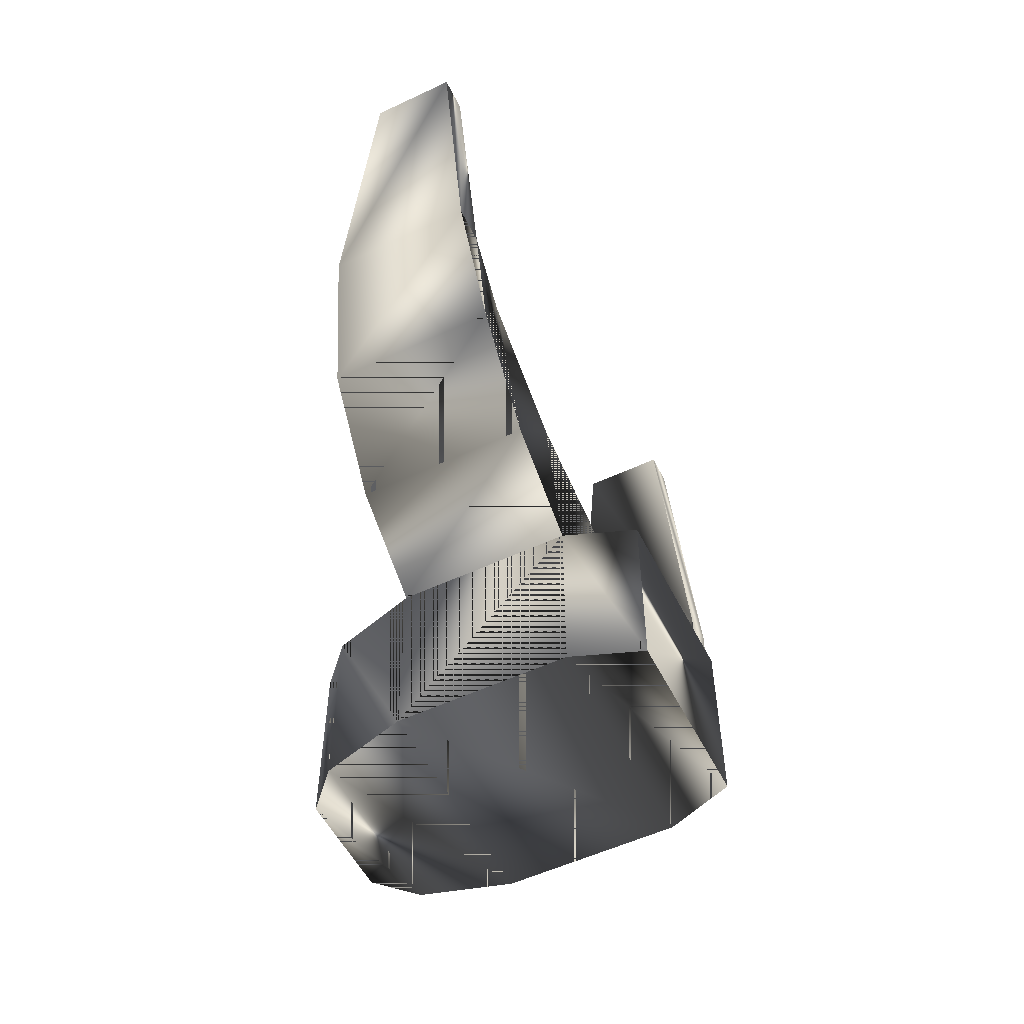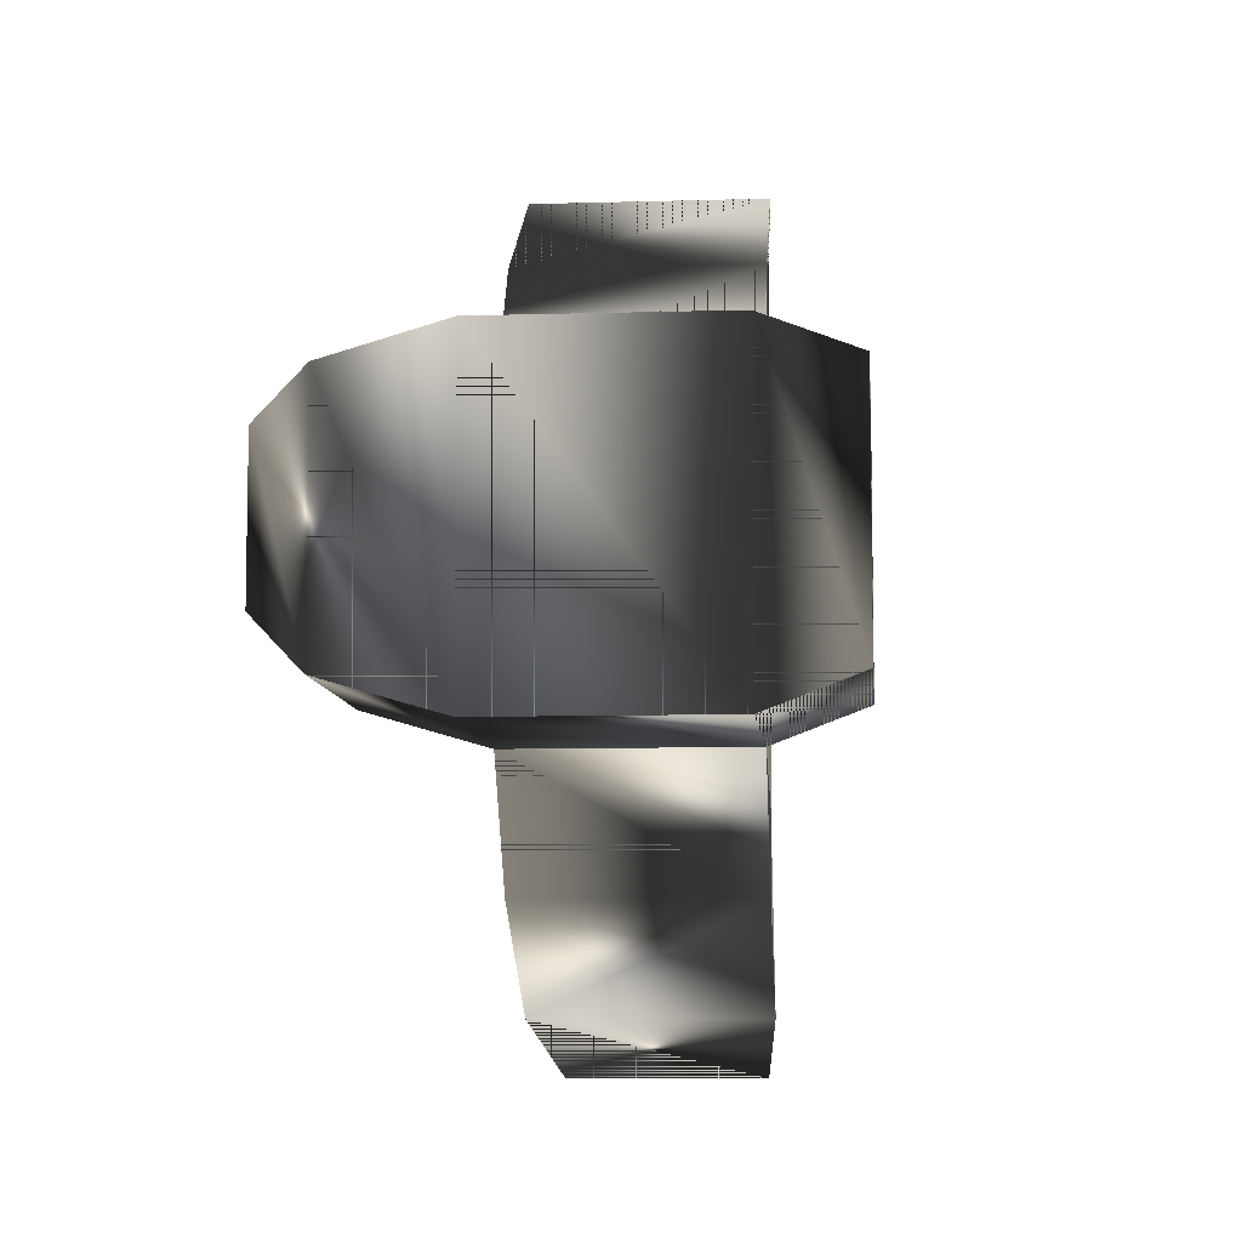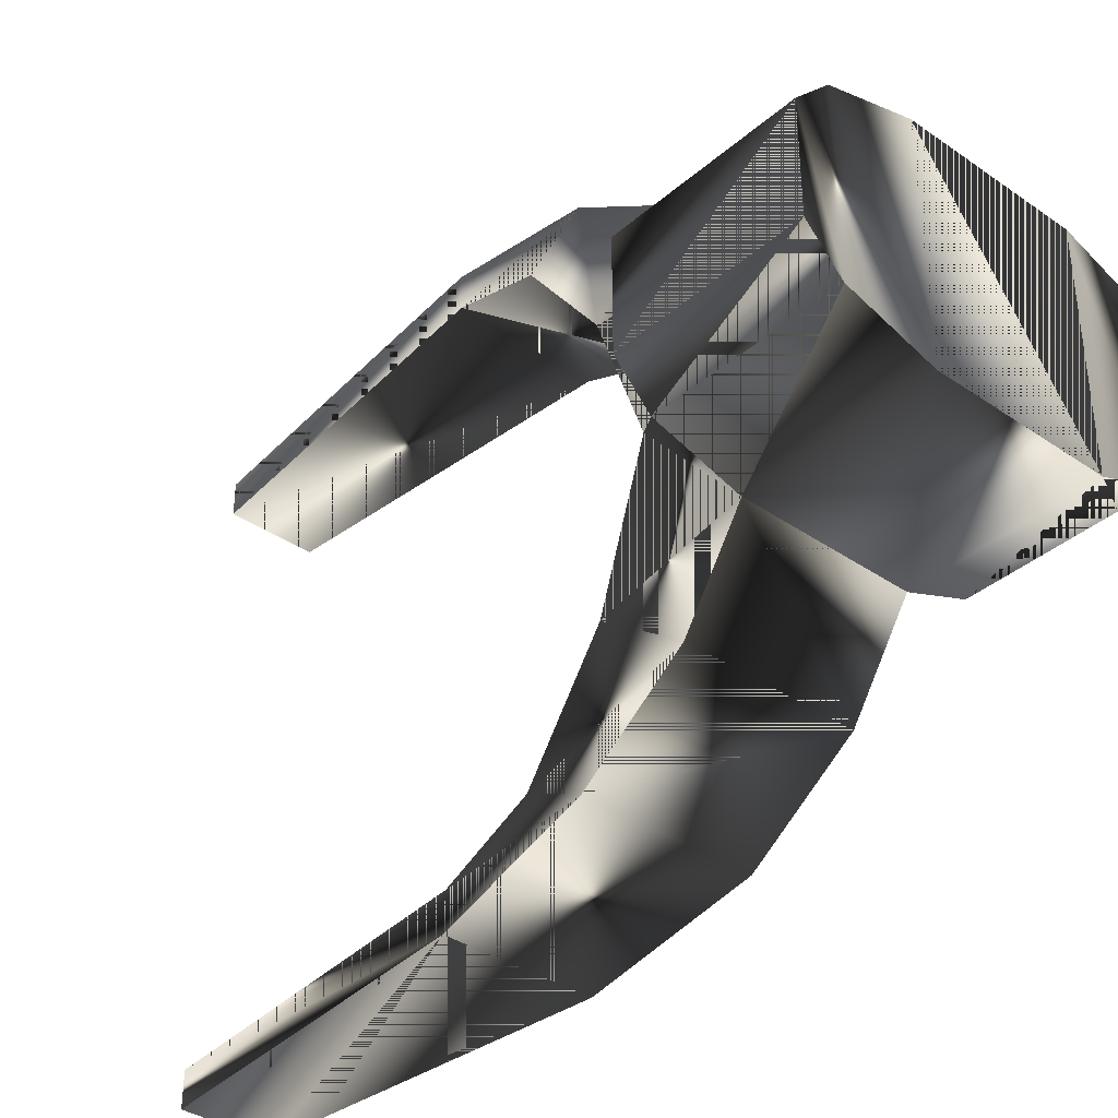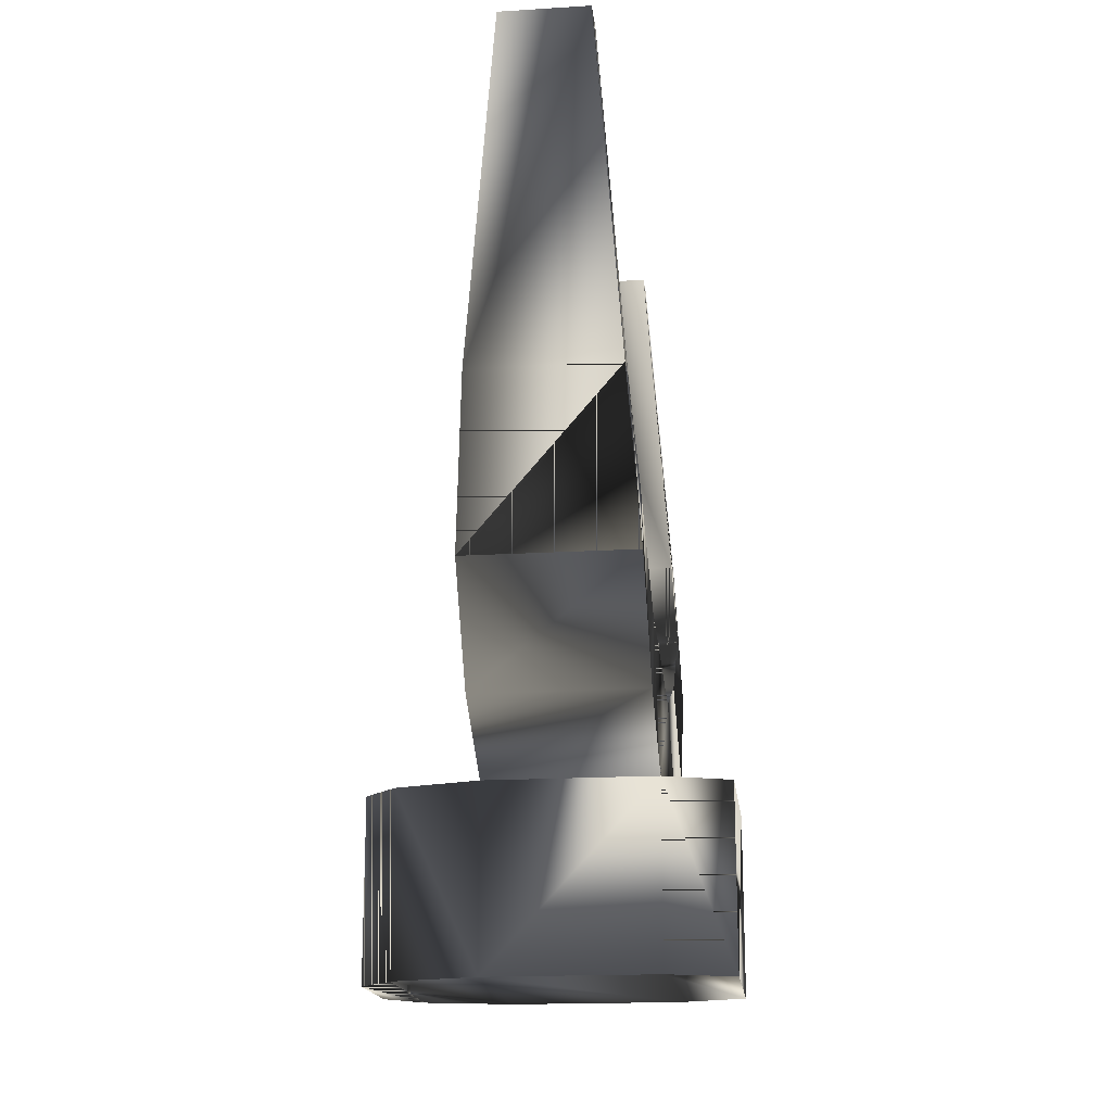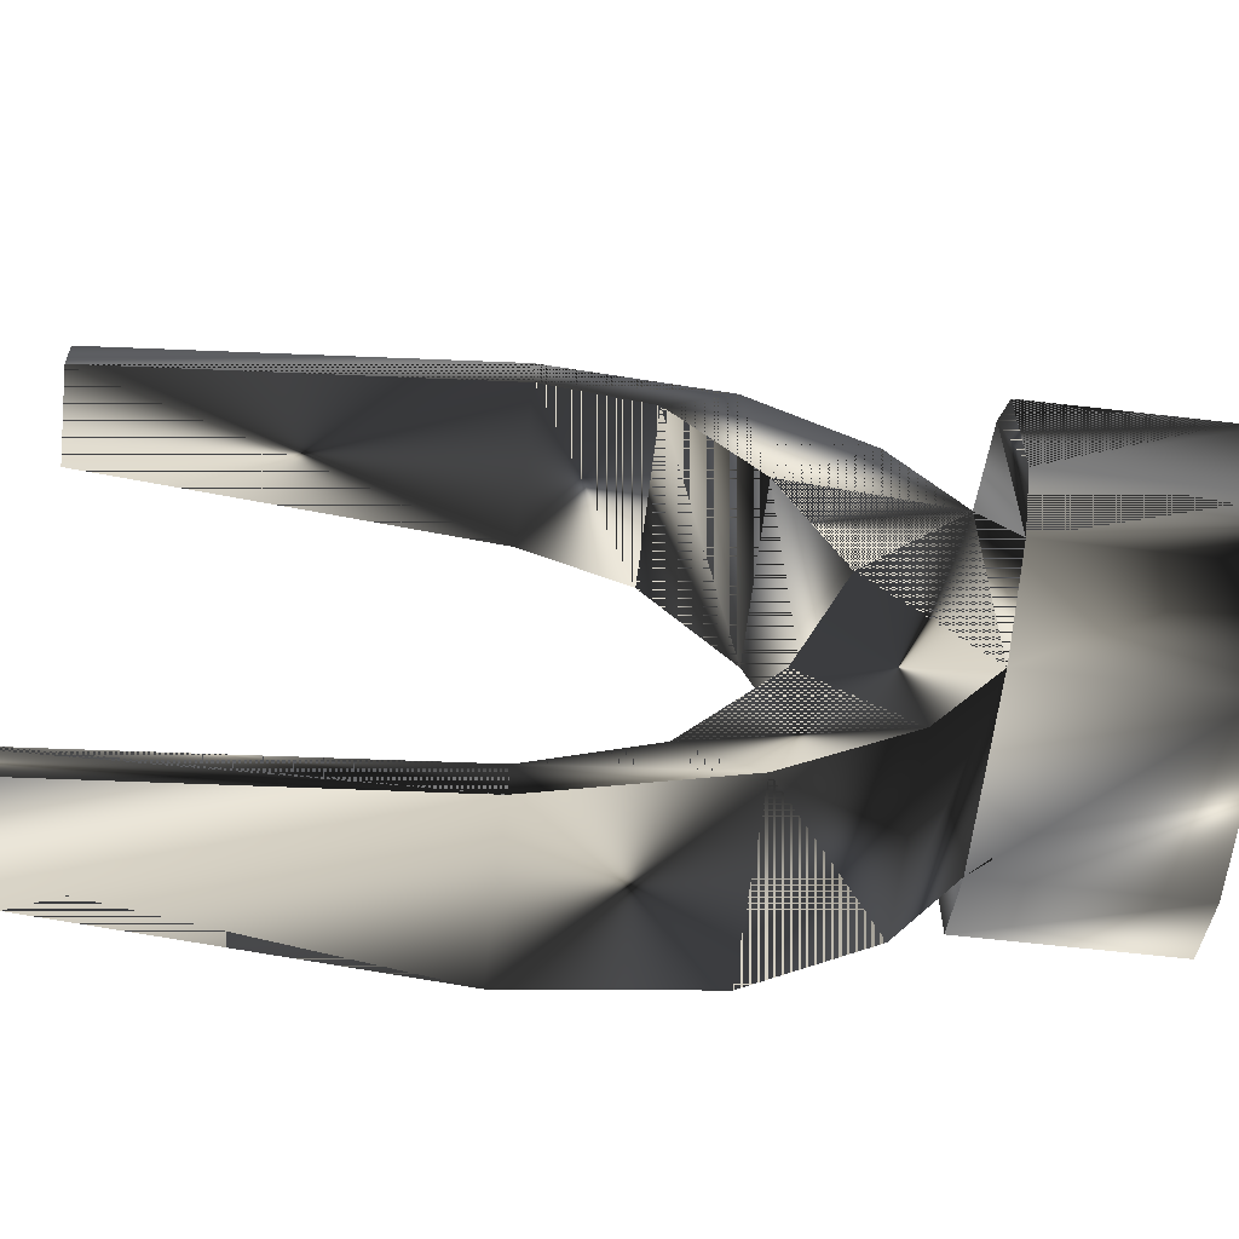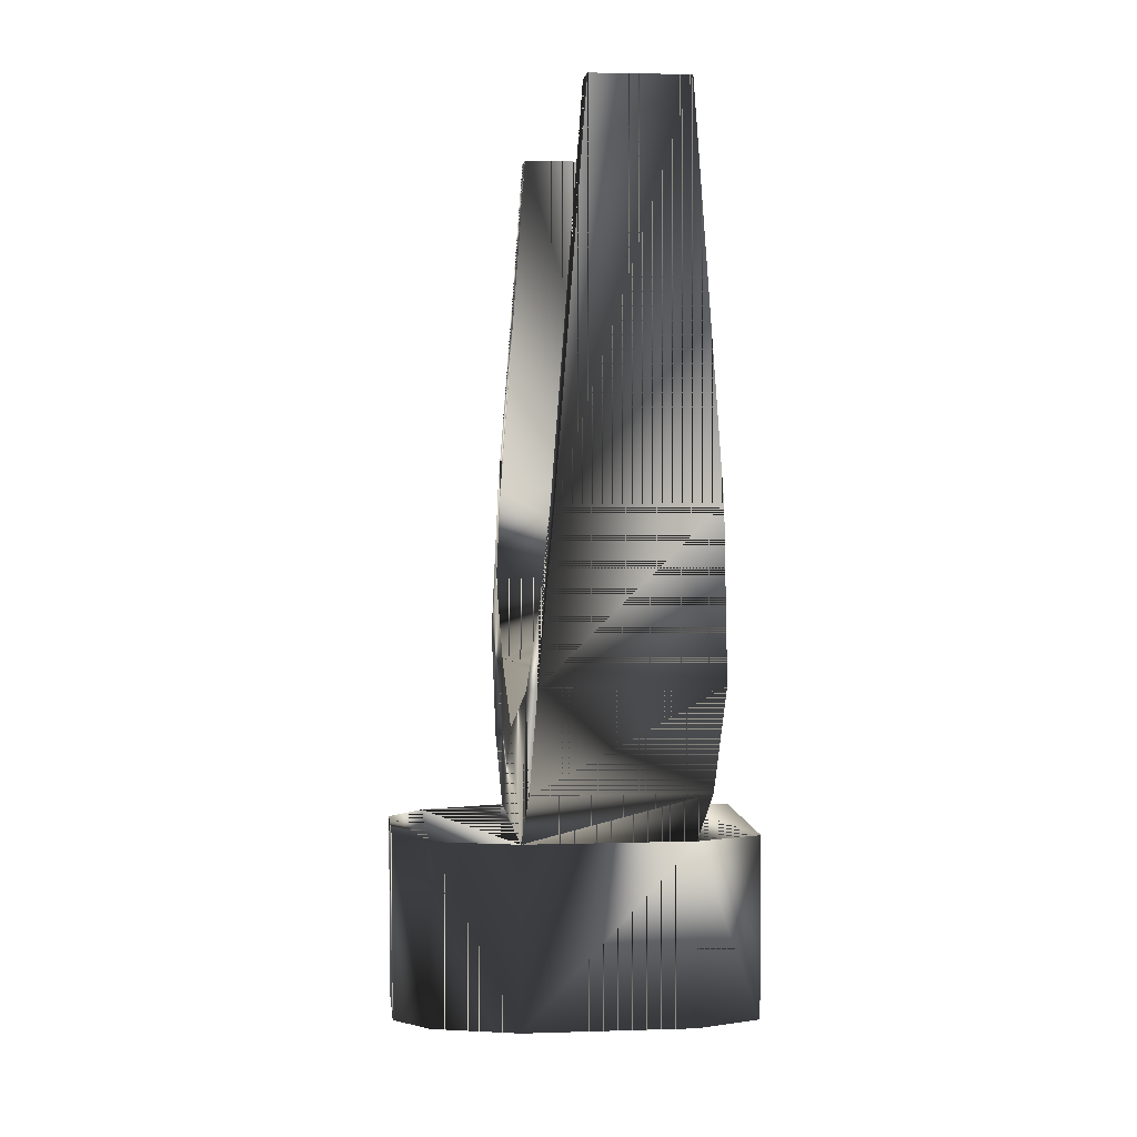
<metadata>
{"format":"obj","ext":"obj","renderer":"f3d","projection":"perspective","resolution":1024,"background":"white","views":[{"elev":-54.6,"azim":26.4,"up":"+Y"},{"elev":-8.1,"azim":4.8,"up":"+Z"},{"elev":-36.6,"azim":-41.8,"up":"+Z"},{"elev":-17.8,"azim":6.8,"up":"+Y"},{"elev":-61.1,"azim":-96.8,"up":"+Z"},{"elev":3.5,"azim":-6.1,"up":"+Y"}]}
</metadata>
<code>
g SM_searchlightbase
v -14.53 0.2775 3.297
v -14.53 14.04 3.297
v -14.53 14.04 3.297
v -14.53 0.2775 3.297
v 12.47 14.04 6.048
v 12.47 0.2775 6.048
v 7.413 14.04 -9.603
v 7.413 14.04 7.97
v 12.47 14.04 6.048
v -5.415 14.04 7.97
v -5.415 14.04 -9.603
v 12.47 0.2775 6.048
v 12.47 14.04 6.048
v 4.4 66.44 20.79
v -5.415 14.04 7.97
v -2.402 66.44 20.79
v 4.4 66.44 20.79
v -2.402 66.44 20.79
v 4.4 66.44 20.79
v -2.402 66.44 20.79
v 7.413 14.04 7.97
v -5.415 14.04 7.97
v 7.413 14.04 7.97
v -5.415 14.04 7.97
v 12.47 0.2775 6.048
v 7.413 14.04 7.97
v 7.413 14.04 -9.603
v 4.4 66.44 -22.42
v -14.53 0.2775 3.297
v -14.53 14.04 3.297
v -5.415 14.04 -9.603
v -2.402 66.44 -22.42
v 4.4 66.44 -22.42
v -2.402 66.44 -22.42
v -2.402 66.44 -22.42
v 4.4 66.44 -22.42
v 7.413 14.04 -9.603
v -5.415 14.04 -9.603
v -5.415 14.04 -9.603
v 7.413 14.04 -9.603
v 7.413 21.35 -0.8163
v 7.413 21.35 -0.8163
v -5.089 31.43 18.12
v -5.089 31.43 18.12
v -5.089 31.43 -19.75
v -5.089 31.43 -19.75
v 6.522 38.88 -22.33
v 6.522 38.88 -22.33
v 6.522 38.88 20.69
v 6.522 38.88 20.69
v -4.524 39.02 23.43
v -4.524 39.02 23.43
v -5.331 26.77 -22.04
v -5.331 26.77 -22.04
v 6.522 39.02 -25.06
v 6.522 39.02 -25.06
v -5.415 0.2775 -9.603
v -5.415 0.2775 -9.603
v -5.415 21.35 -0.8163
v -5.415 21.35 -0.8163
v 7.329 26.77 20.41
v 7.329 26.77 20.41
v 12.47 0.2775 -7.681
v 12.47 0.2775 -7.681
v -5.415 0.2775 7.97
v -5.415 0.2775 7.97
v -4.524 39.02 -25.06
v -4.524 39.02 -25.06
v -14.53 14.04 -4.929
v -14.53 14.04 -4.929
v 12.47 14.04 -7.681
v 12.47 14.04 -7.681
v 7.087 31.43 18.12
v 7.087 31.43 18.12
v -5.331 26.77 20.41
v -5.331 26.77 20.41
v 6.522 39.02 23.43
v 6.522 39.02 23.43
v 7.087 31.43 -19.75
v 7.087 31.43 -19.75
v -4.524 38.88 20.69
v -4.524 38.88 20.69
v -4.524 38.88 -22.33
v -4.524 38.88 -22.33
v -14.53 0.2775 -4.929
v -14.53 0.2775 -4.929
v 7.329 26.77 -22.04
v 7.329 26.77 -22.04
v 4.4 66.45 -25.06
v 4.4 66.45 -25.06
v 4.4 66.45 23.43
v 4.4 66.45 23.43
v -2.402 66.45 -25.06
v -2.402 66.45 -25.06
v -2.402 66.45 23.43
v -2.402 66.45 23.43
v -5.203 25.33 9.91
v -5.203 25.33 9.91
v -5.203 25.33 -11.54
v -5.203 25.33 -11.54
v 7.413 18.66 -16.44
v 7.413 18.66 -16.44
v -5.415 18.66 14.81
v -5.415 18.66 14.81
v 7.201 25.33 -11.54
v 7.201 25.33 -11.54
v 7.201 25.33 9.91
v 7.201 25.33 9.91
v -5.415 18.66 -16.44
v -5.415 18.66 -16.44
v 7.413 18.66 14.81
v 7.413 18.66 14.81
v 7.413 0.2775 -9.603
v 7.413 0.2775 -9.603
v 7.413 0.2775 7.97
v 7.413 0.2775 7.97
v -11.91 0.2775 -7.702
v -11.91 0.2775 -7.702
v -11.91 14.04 6.069
v -11.91 14.04 6.069
v -11.91 14.04 -7.702
v -11.91 14.04 -7.702
v -11.91 0.2775 6.069
v -11.91 0.2775 6.069
f 26 41 107
f 57 39 40
f 57 40 113
f 52 78 92
f 88 102 54
f 52 92 96
f 65 23 24
f 68 94 90
f 65 115 23
f 7 8 9
f 117 122 39
f 15 59 31
f 31 59 99
f 13 25 72
f 27 41 26
f 100 60 42
f 10 11 121
f 65 24 120
f 98 108 42
f 6 5 23
f 100 42 106
f 27 105 41
f 51 16 81
f 18 50 82
f 67 83 32
f 34 84 48
f 34 48 33
f 101 87 105
f 77 49 14
f 18 17 50
f 76 104 62
f 103 75 97
f 110 54 102
f 53 109 45
f 55 28 47
f 68 90 56
f 86 29 70
f 66 58 114
f 15 97 59
f 98 42 60
f 61 111 73
f 112 62 104
f 64 72 25
f 66 114 116
f 58 66 124
f 120 123 65
f 53 83 67
f 54 68 56
f 121 119 10
f 70 29 30
f 9 71 7
f 113 40 72
f 61 73 49
f 82 50 74
f 75 51 81
f 76 78 52
f 76 62 78
f 61 49 77
f 87 47 79
f 84 80 48
f 75 81 43
f 82 74 44
f 53 45 83
f 84 46 80
f 124 118 58
f 39 57 117
f 87 55 47
f 54 56 88
f 55 89 28
f 94 36 90
f 77 14 91
f 96 92 19
f 67 32 93
f 94 35 36
f 51 95 16
f 96 19 20
f 43 97 75
f 98 44 108
f 46 100 80
f 99 45 109
f 27 101 105
f 38 102 37
f 15 103 97
f 22 112 104
f 106 80 100
f 79 105 87
f 107 73 111
f 74 108 44
f 31 99 109
f 38 110 102
f 26 107 111
f 22 21 112
f 72 64 113
f 116 114 63
f 23 115 6
f 63 12 116
f 117 86 122
f 4 85 118
f 120 2 123
f 69 3 119
f 70 122 86
f 119 121 69
f 118 124 4
f 1 123 2
f 107 41 26
f 40 39 57
f 113 40 57
f 92 78 52
f 54 102 88
f 96 92 52
f 24 23 65
f 90 94 68
f 23 115 65
f 9 8 7
f 39 122 117
f 31 59 15
f 99 59 31
f 72 25 13
f 26 41 27
f 42 60 100
f 121 11 10
f 120 24 65
f 42 108 98
f 23 5 6
f 106 42 100
f 41 105 27
f 81 16 51
f 82 50 18
f 32 83 67
f 48 84 34
f 33 48 34
f 105 87 101
f 14 49 77
f 50 17 18
f 62 104 76
f 97 75 103
f 102 54 110
f 45 109 53
f 47 28 55
f 56 90 68
f 70 29 86
f 114 58 66
f 59 97 15
f 60 42 98
f 73 111 61
f 104 62 112
f 25 72 64
f 116 114 66
f 124 66 58
f 65 123 120
f 67 83 53
f 56 68 54
f 10 119 121
f 30 29 70
f 7 71 9
f 72 40 113
f 49 73 61
f 74 50 82
f 81 51 75
f 52 78 76
f 78 62 76
f 77 49 61
f 79 47 87
f 48 80 84
f 43 81 75
f 44 74 82
f 83 45 53
f 80 46 84
f 58 118 124
f 117 57 39
f 47 55 87
f 88 56 54
f 28 89 55
f 90 36 94
f 91 14 77
f 19 92 96
f 93 32 67
f 36 35 94
f 16 95 51
f 20 19 96
f 75 97 43
f 108 44 98
f 80 100 46
f 109 45 99
f 105 101 27
f 37 102 38
f 97 103 15
f 104 112 22
f 100 80 106
f 87 105 79
f 111 73 107
f 44 108 74
f 109 99 31
f 102 110 38
f 111 107 26
f 112 21 22
f 113 64 72
f 63 114 116
f 6 115 23
f 116 12 63
f 122 86 117
f 118 85 4
f 123 2 120
f 119 3 69
f 86 122 70
f 69 121 119
f 4 124 118
f 2 123 1

</code>
